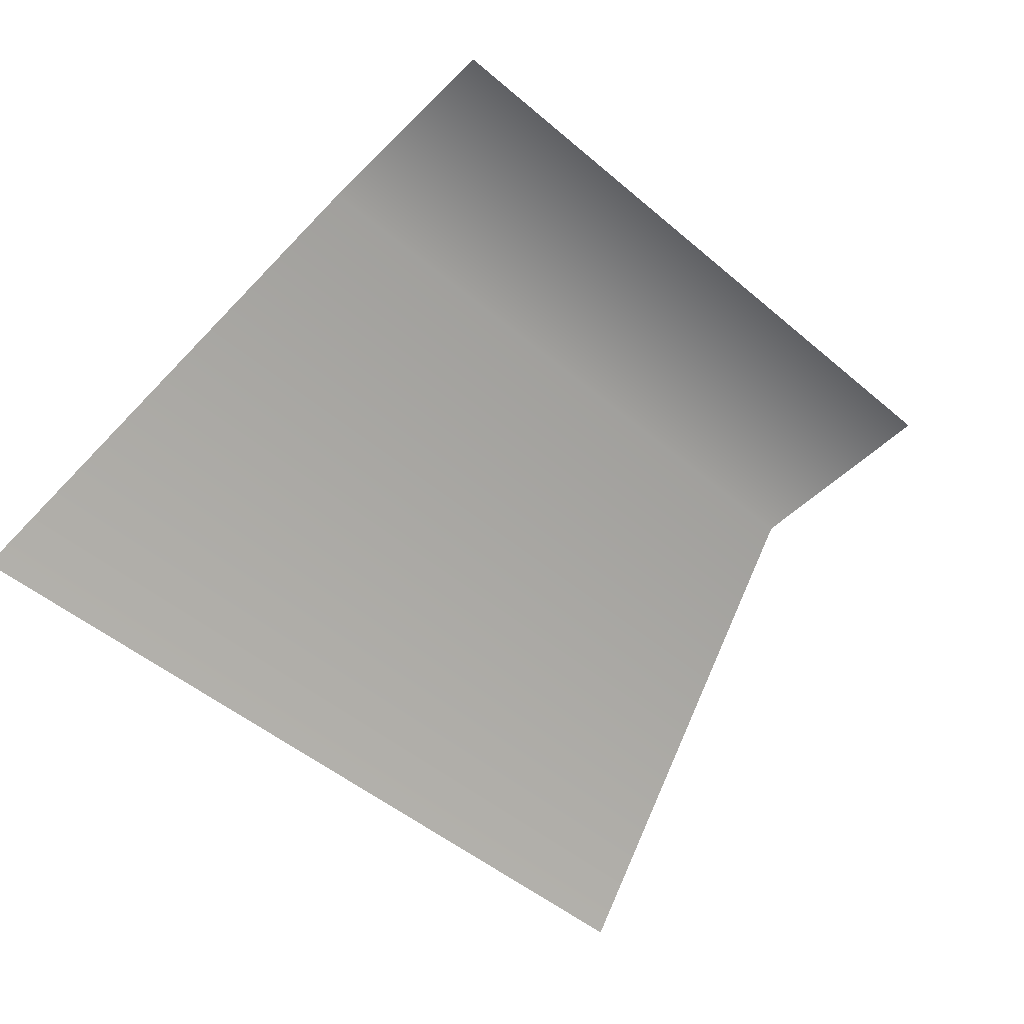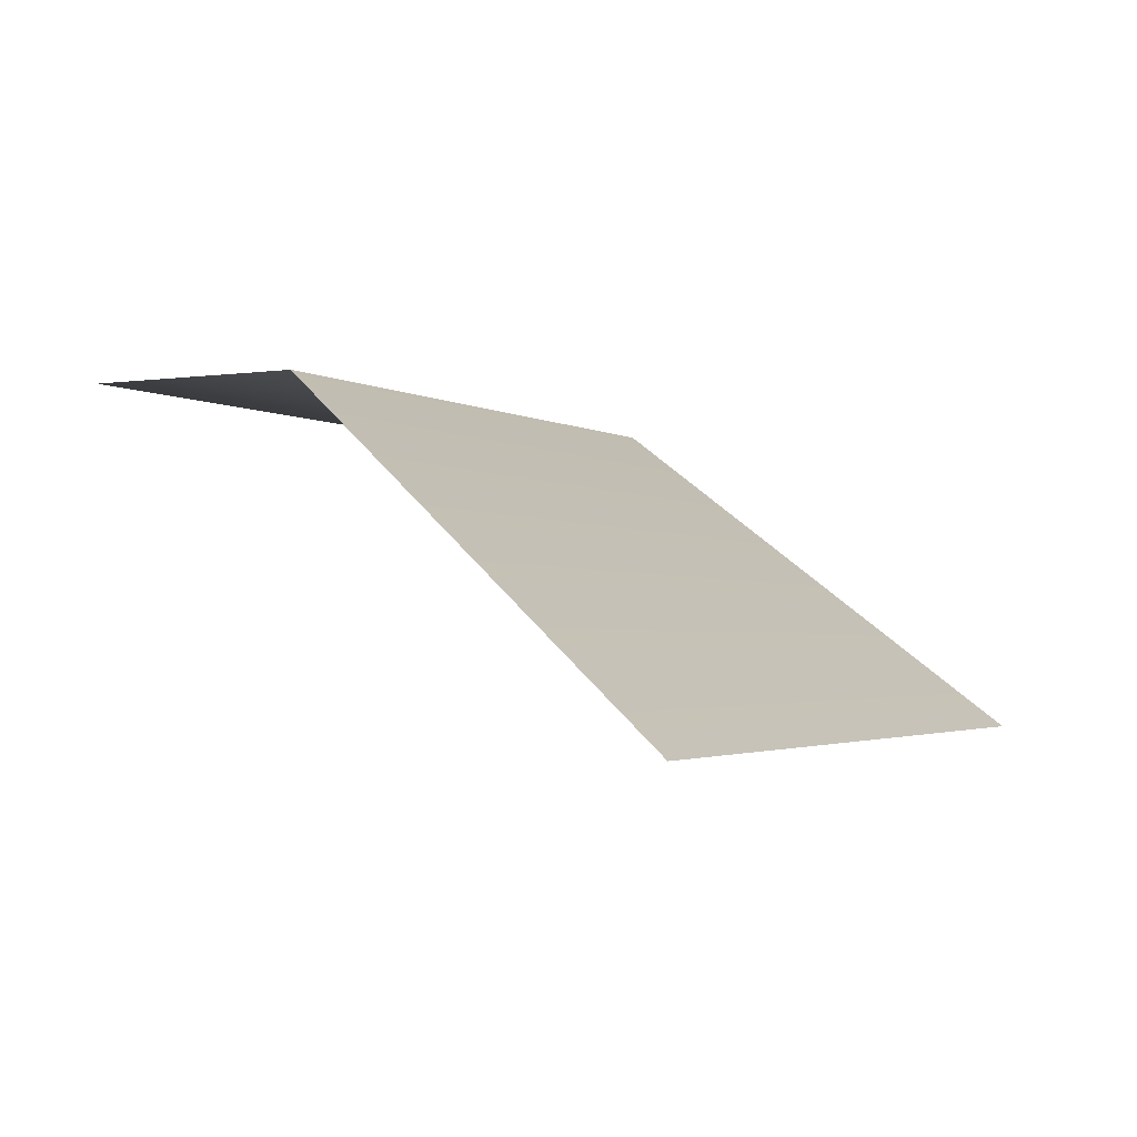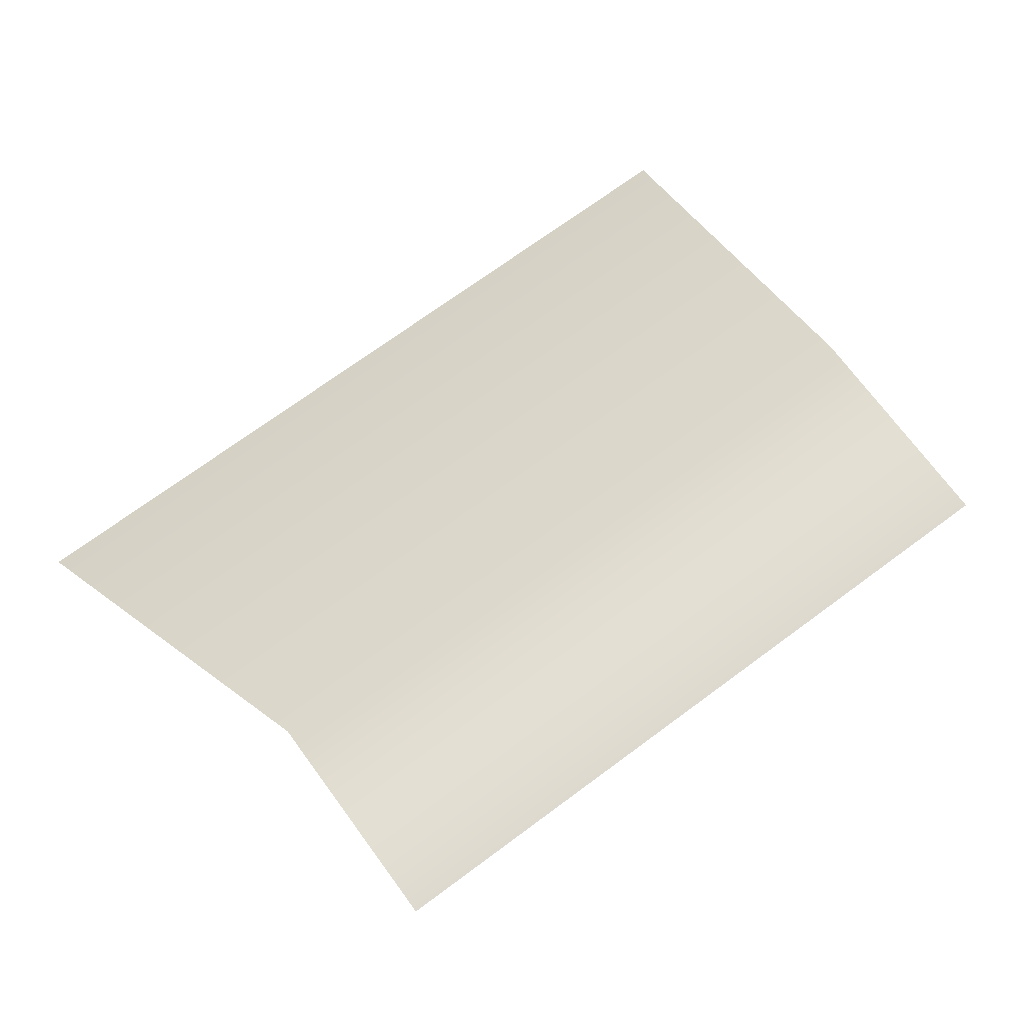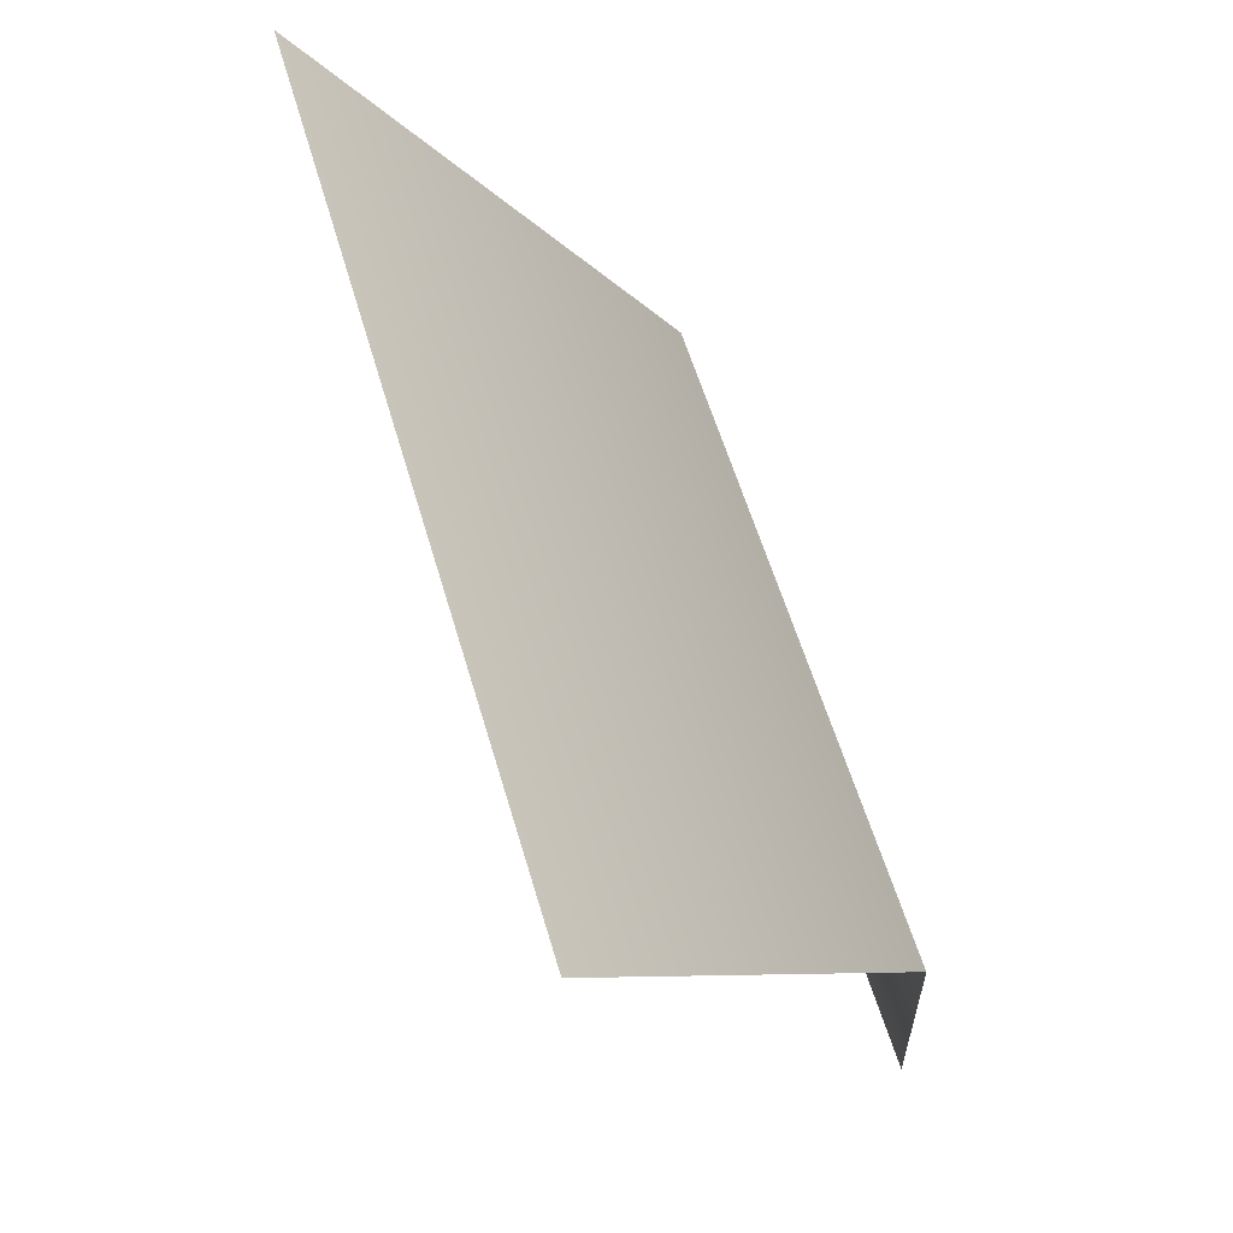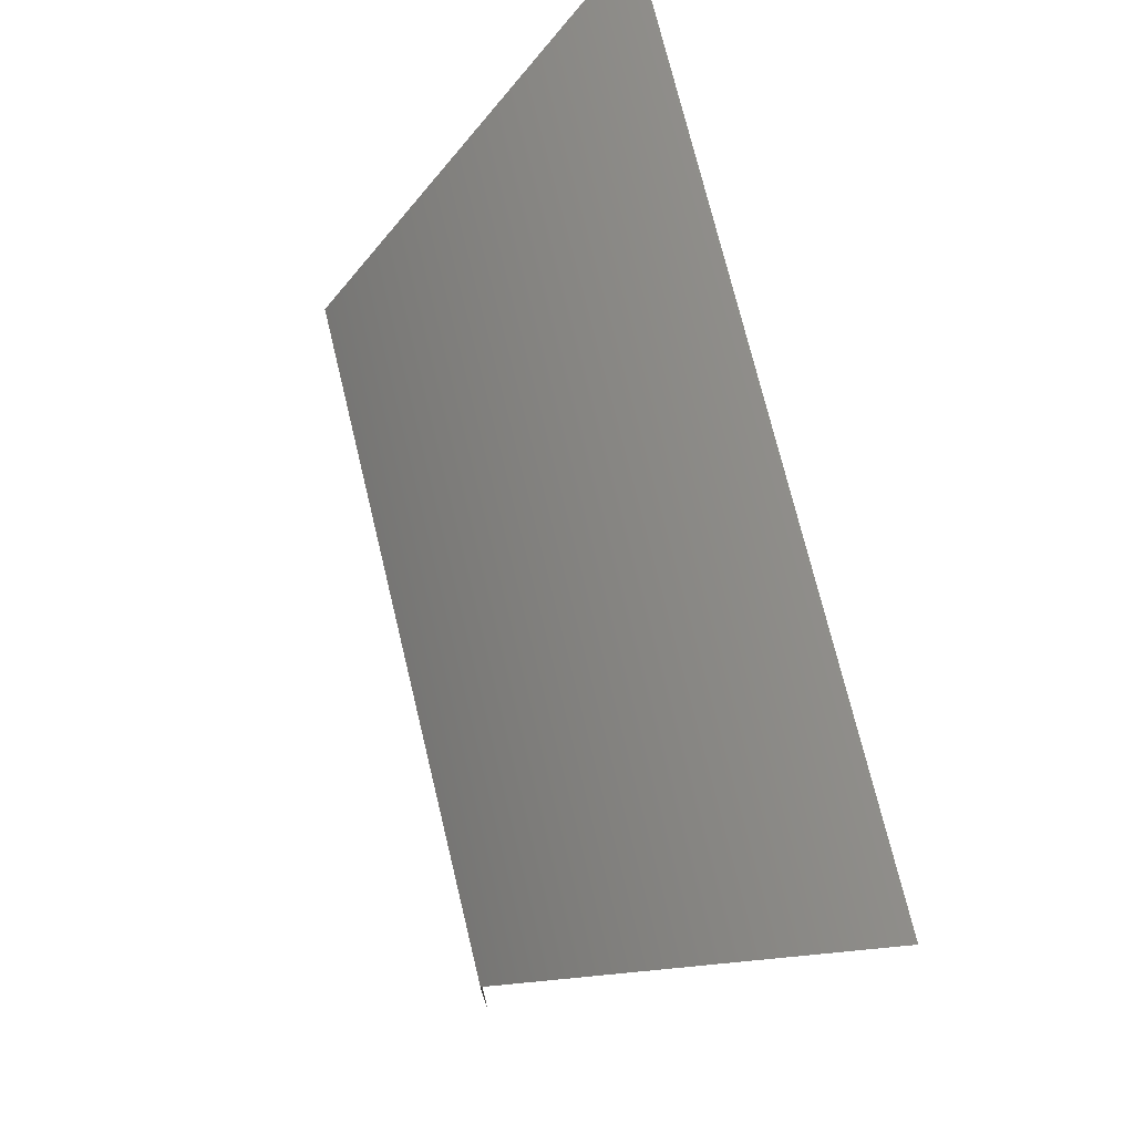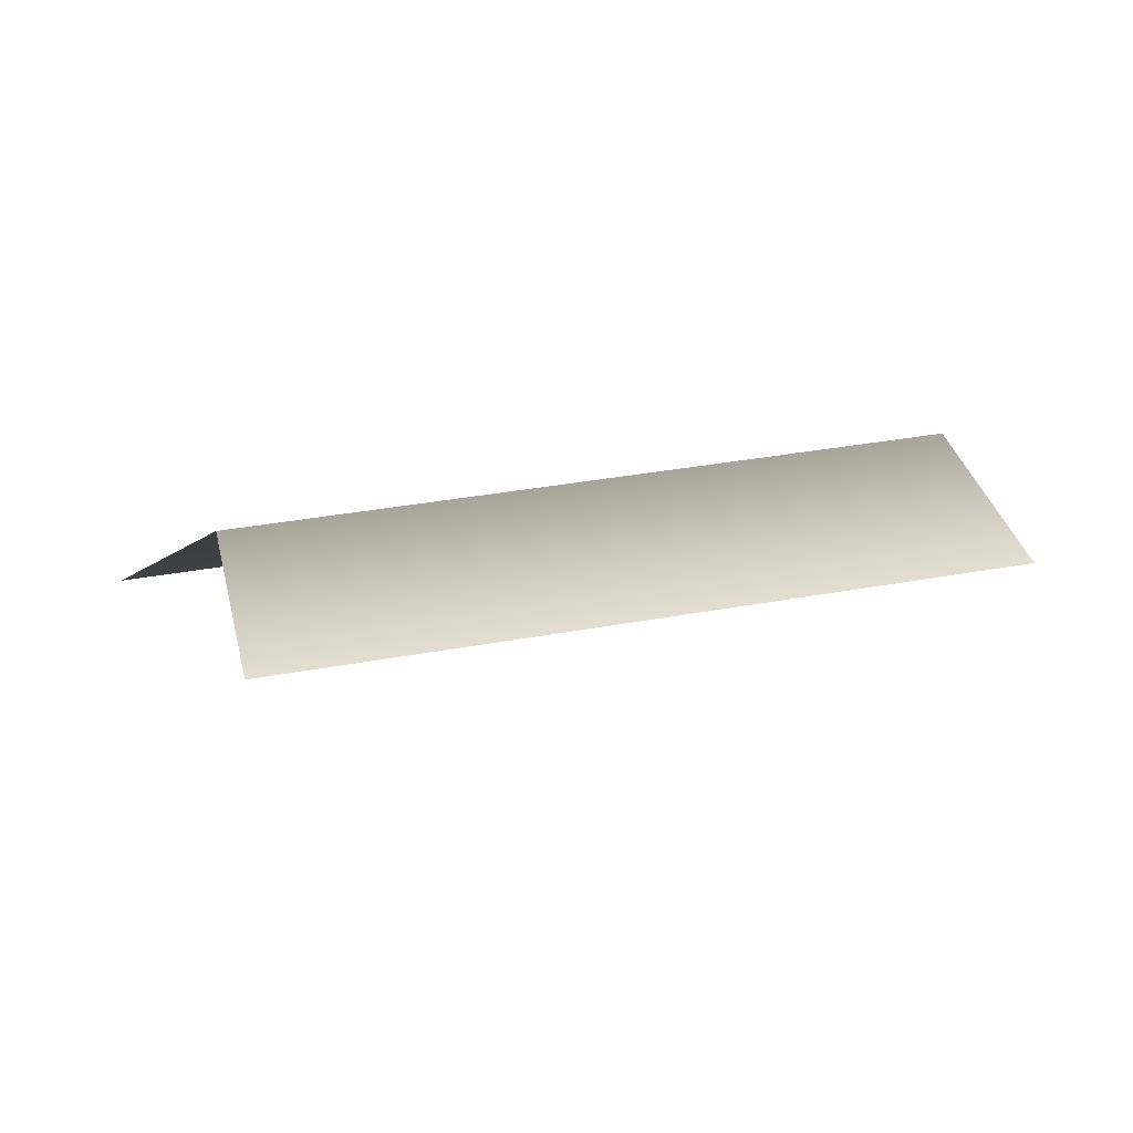
<metadata>
{"format":"obj","ext":"obj","renderer":"f3d","projection":"perspective","resolution":1024,"background":"white","views":[{"elev":-50.2,"azim":-42.9,"up":"+Z"},{"elev":-2.2,"azim":117.6,"up":"+Z"},{"elev":71.7,"azim":-36.4,"up":"+Z"},{"elev":58.6,"azim":-106.3,"up":"+Y"},{"elev":73.7,"azim":76.4,"up":"+Y"},{"elev":35.9,"azim":-13.6,"up":"+Z"}]}
</metadata>
<code>
g Cam_Collision05
v -9.776 0.002129 9.11
v -9.776 6.155 9.11
v 9.776 6.155 9.11
v 9.776 0.002129 9.11
v 12.42 17.75 -0.2627
v -12.42 17.75 -0.2627
f 1 2 3
f 1 3 4
f 2 5 3
f 2 6 5

</code>
